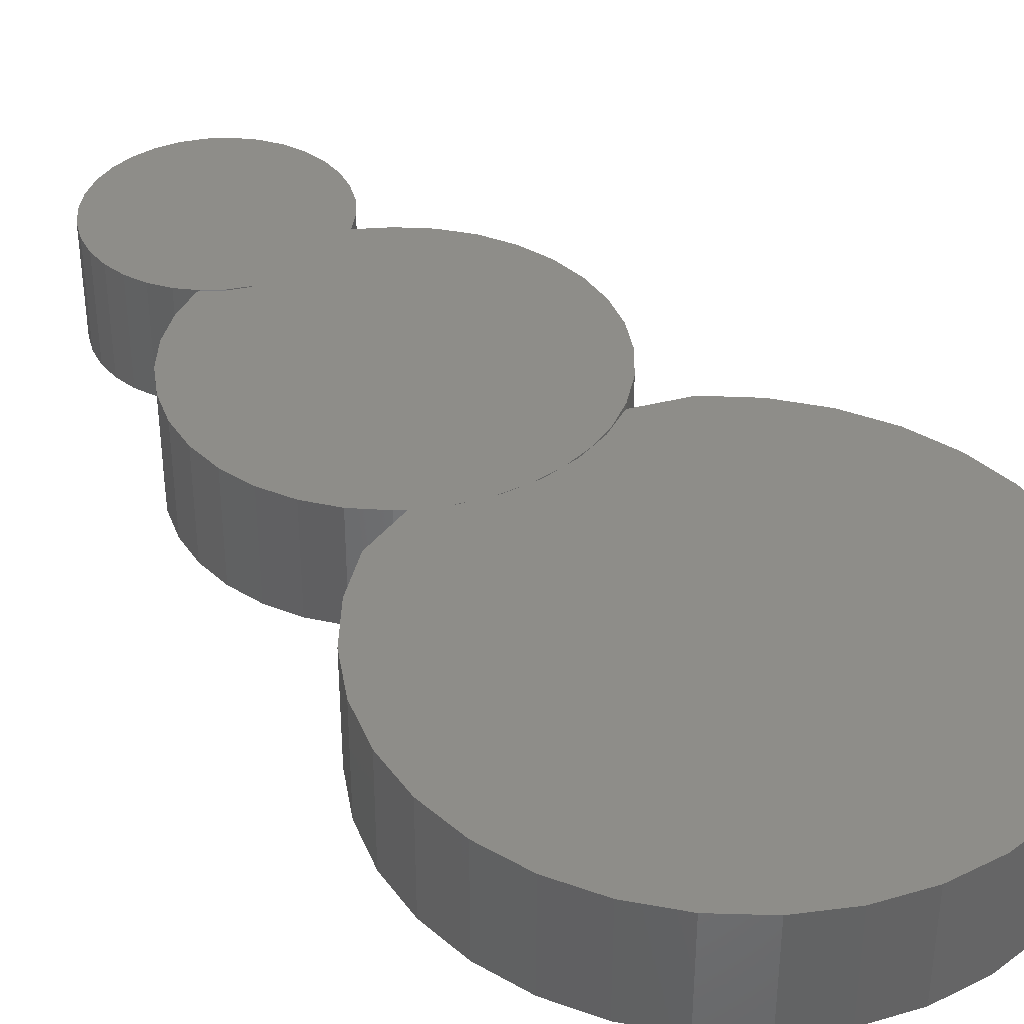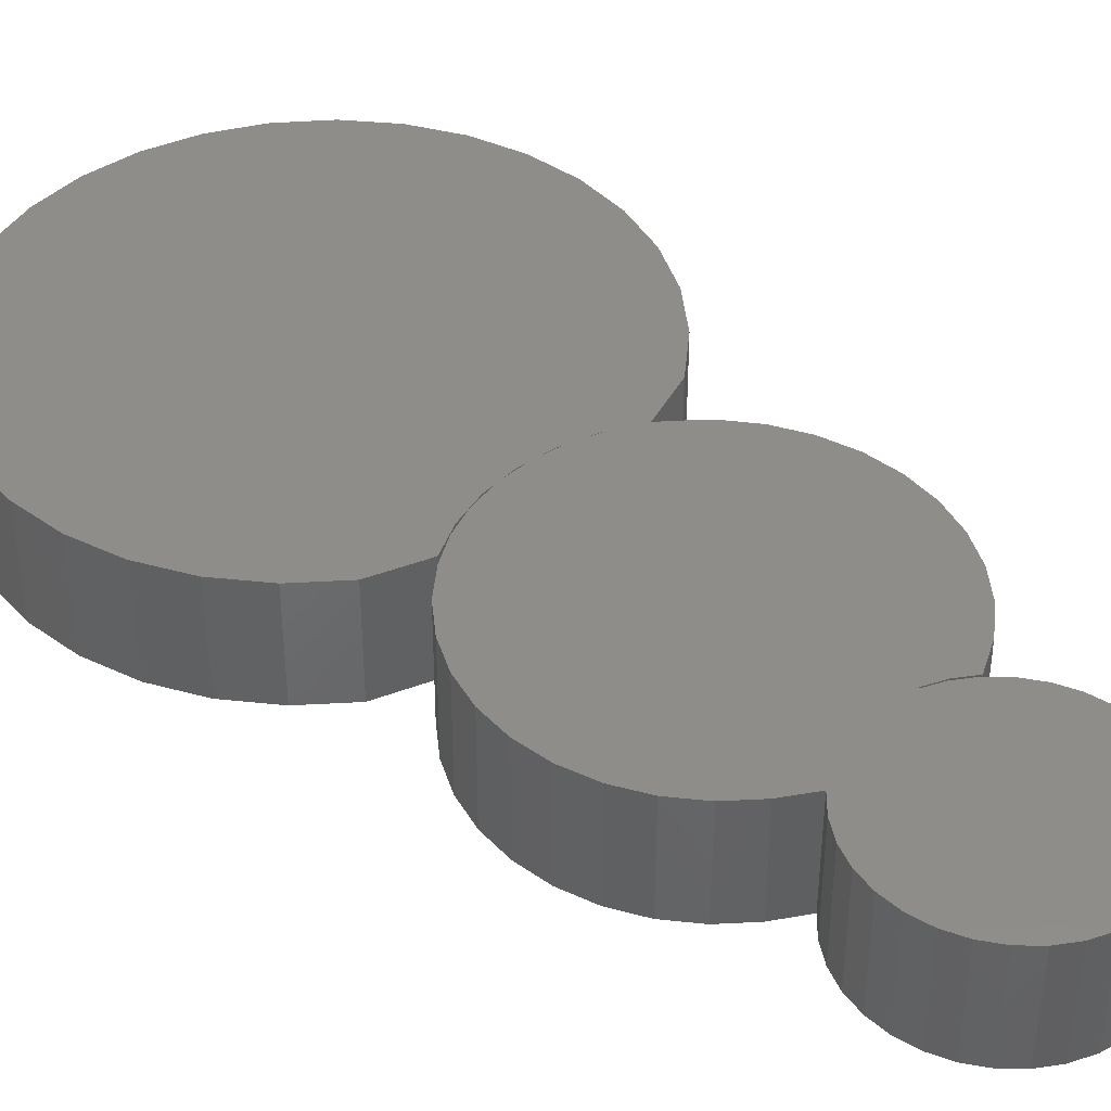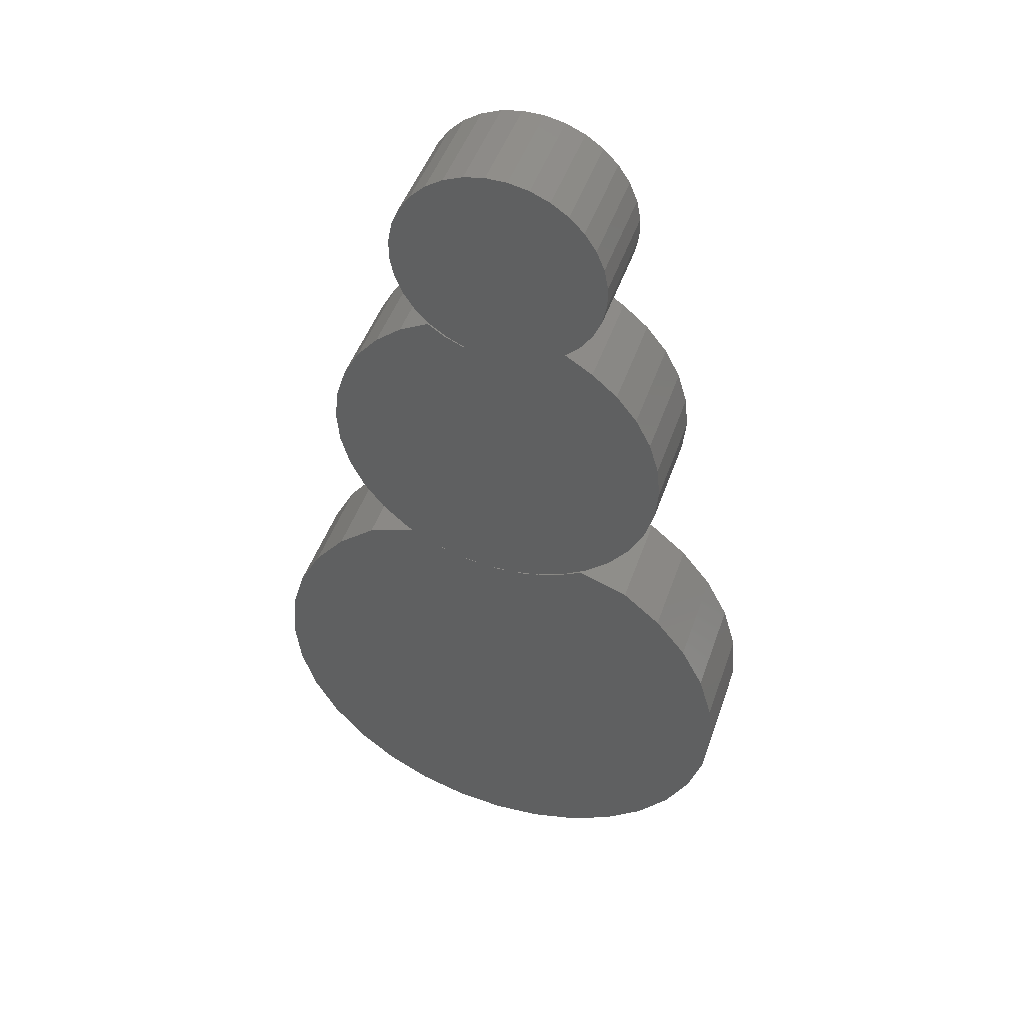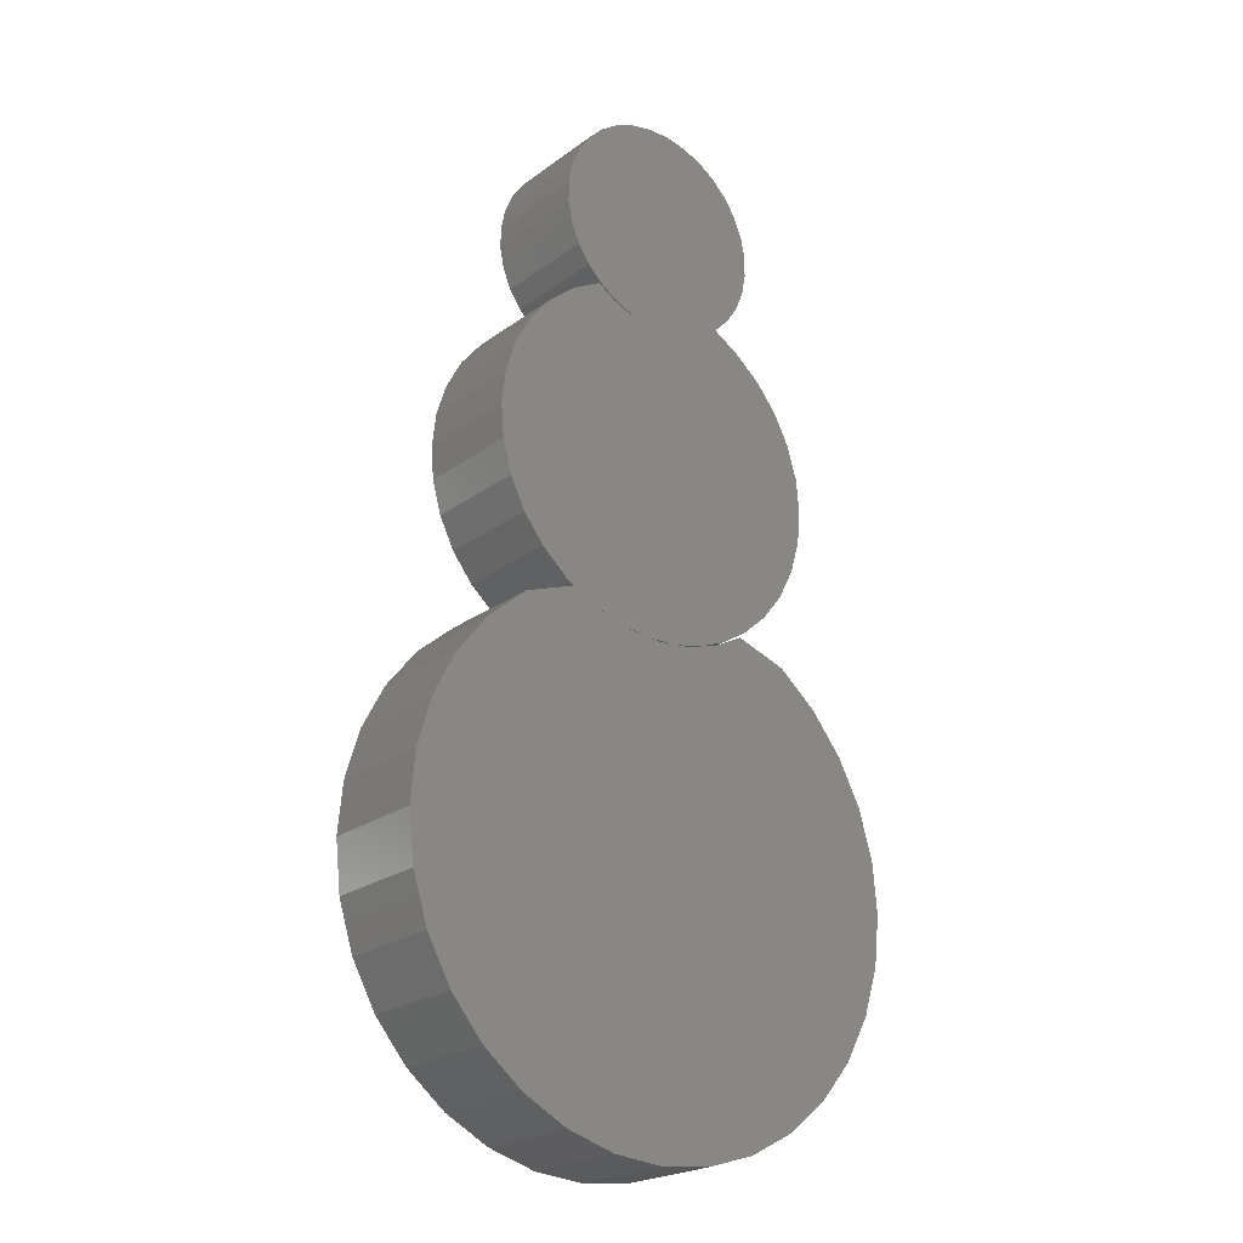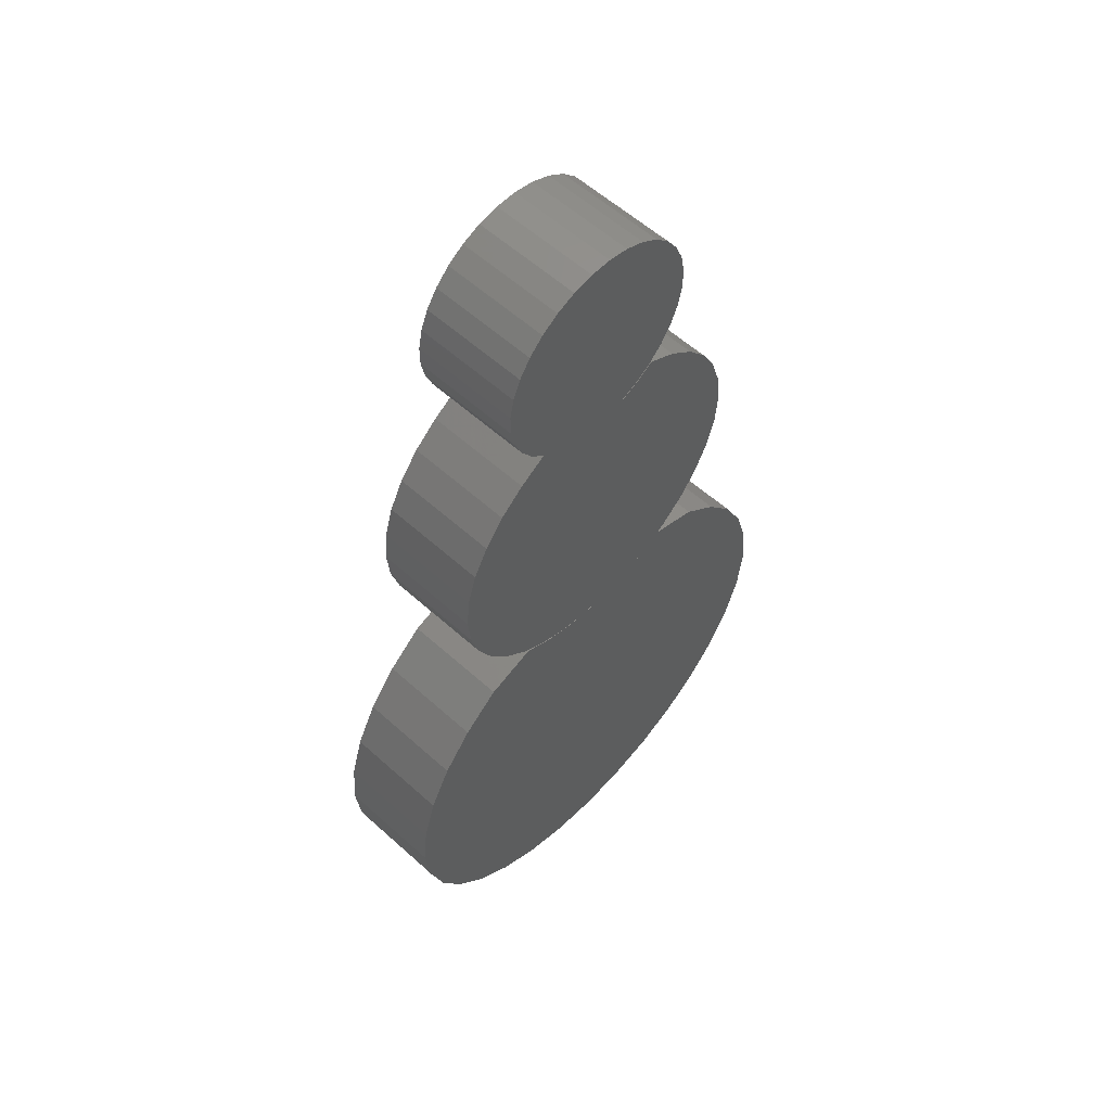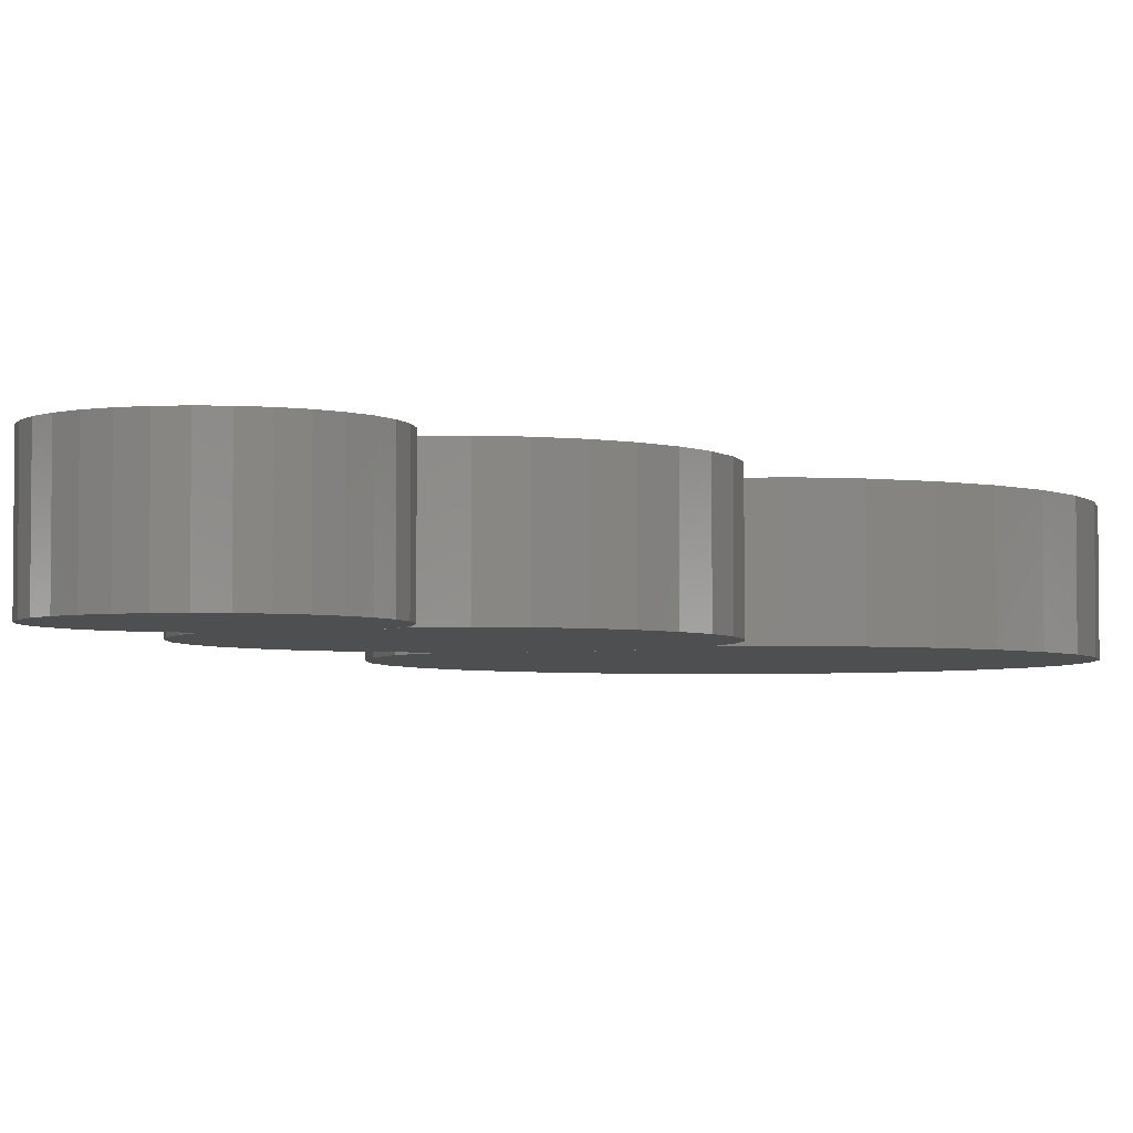
<metadata>
{"format":"stl","ext":"stl","renderer":"f3d","projection":"perspective","resolution":1024,"background":"white","views":[{"elev":38.6,"azim":-37.1,"up":"+Z"},{"elev":41.6,"azim":135.9,"up":"+Z"},{"elev":47.4,"azim":18.7,"up":"+Y"},{"elev":-22.4,"azim":-38.8,"up":"+Y"},{"elev":57.6,"azim":133.1,"up":"+Y"},{"elev":-3.8,"azim":-150.9,"up":"+Z"}]}
</metadata>
<code>
# stl→obj: 192 verts, 380 faces
v 0.01158 0.7524 0.1094
v -0.01034 0.7524 0.1094
v -0.03184 0.7481 0.1094
v 0.03307 0.7481 0.1094
v -0.05209 0.7397 0.1094
v -0.05344 0.5433 0.1094
v -0.03477 0.5351 0.1094
v 0.09991 0.5369 0.1094
v 0.1261 0.5146 0.1094
v -0.03628 0.5346 0.1094
v -0.1304 0.5162 0.1094
v -0.07353 0.2221 0.1094
v -0.04435 0.2127 0.1094
v 0.04669 0.2153 0.1094
v -0.014 0.2083 0.1094
v 0.01664 0.2092 0.1094
v -0.07319 0.5547 0.1094
v -0.1037 0.5382 0.1094
v -0.05569 0.5429 0.1094
v 0.07155 0.5547 0.1094
v 0.08704 0.5702 0.1094
v -0.08581 0.5702 0.1094
v -0.07031 0.5547 0.1094
v 0.0705 0.5551 0.1094
v -0.09799 0.5884 0.1094
v 0.09922 0.5884 0.1094
v -0.1064 0.6087 0.1094
v 0.1076 0.6087 0.1094
v -0.1107 0.6302 0.1094
v 0.1119 0.6302 0.1094
v -0.1107 0.6521 0.1094
v 0.1119 0.6521 0.1094
v -0.1064 0.6736 0.1094
v 0.1076 0.6736 0.1094
v -0.09799 0.6938 0.1094
v 0.09922 0.6938 0.1094
v -0.08581 0.712 0.1094
v 0.08704 0.712 0.1094
v -0.07031 0.7275 0.1094
v 0.07155 0.7275 0.1094
v 0.05332 0.7397 0.1094
v 0.1475 0.4876 0.1094
v -0.1525 0.4895 0.1094
v 0.1635 0.4571 0.1094
v -0.1691 0.4591 0.1094
v 0.1733 0.4241 0.1094
v -0.1795 0.4261 0.1094
v 0.1768 0.3899 0.1094
v -0.1835 0.3917 0.1094
v 0.1736 0.3556 0.1094
v -0.1809 0.3571 0.1094
v 0.164 0.3225 0.1094
v -0.1717 0.3238 0.1094
v 0.1483 0.2919 0.1094
v -0.1563 0.2927 0.1094
v 0.1271 0.2648 0.1094
v -0.1353 0.2652 0.1094
v 0.1012 0.2422 0.1094
v -0.1094 0.2422 0.1094
v -0.1007 0.2363 0.1094
v 0.07528 0.2264 0.1094
v -0.03184 0.7481 0
v -0.01034 0.7524 0
v 0.01158 0.7524 0
v 0.03307 0.7481 0
v -0.05209 0.7397 0
v 0.09991 0.5369 0
v -0.03477 0.5351 0
v -0.05344 0.5433 0
v 0.1261 0.5146 0
v -0.03628 0.5346 0
v -0.1304 0.5162 0
v 0.04669 0.2153 0
v -0.04435 0.2127 0
v -0.07353 0.2221 0
v -0.014 0.2083 0
v 0.01664 0.2092 0
v -0.05569 0.5429 0
v -0.1037 0.5382 0
v -0.07319 0.5547 0
v 0.07155 0.5547 0
v 0.0705 0.5551 0
v -0.07031 0.5547 0
v -0.08581 0.5702 0
v 0.08704 0.5702 0
v 0.05332 0.7397 0
v 0.07155 0.7275 0
v -0.07031 0.7275 0
v 0.08704 0.712 0
v -0.08581 0.712 0
v 0.09922 0.6938 0
v -0.09799 0.6938 0
v 0.1076 0.6736 0
v -0.1064 0.6736 0
v 0.1119 0.6521 0
v -0.1107 0.6521 0
v 0.1119 0.6302 0
v -0.1107 0.6302 0
v 0.1076 0.6087 0
v -0.1064 0.6087 0
v 0.09922 0.5884 0
v -0.09799 0.5884 0
v -0.1007 0.2363 0
v -0.1094 0.2422 0
v 0.1016 0.2422 0
v -0.1353 0.2652 0
v 0.1271 0.2648 0
v -0.1563 0.2927 0
v 0.1483 0.2919 0
v -0.1717 0.3238 0
v 0.164 0.3225 0
v -0.1809 0.3571 0
v 0.1736 0.3556 0
v -0.1835 0.3917 0
v 0.1768 0.3899 0
v -0.1795 0.4261 0
v 0.1733 0.4241 0
v -0.1691 0.4591 0
v 0.1635 0.4571 0
v -0.1525 0.4895 0
v 0.1475 0.4876 0
v 0.07528 0.2264 0
v 0.005437 0.5297 0
v 0.005437 0.5297 0.1094
v -0.01492 0.5305 0
v -0.01492 0.5305 0.1094
v 0.1867 0.1849 0.1094
v 0.0319 0.2109 0.1094
v -0.002467 0.2076 0.1094
v -0.1917 0.1849 0.1094
v 0.09791 -0.243 0.1094
v -0.05362 -0.2578 0.1094
v 0.04869 -0.2578 0.1094
v -0.002467 -0.2628 0.1094
v -0.03684 0.2109 0.1094
v 0.1475 0.2181 0.1094
v 0.09576 0.2363 0.1094
v 0.06504 0.2205 0.1094
v -0.1524 0.2181 0.1094
v -0.06997 0.2205 0.1094
v 0.2188 0.1447 0.1094
v -0.2237 0.1447 0.1094
v 0.2425 0.09904 0.1094
v -0.2474 0.09904 0.1094
v 0.2568 0.04968 0.1094
v -0.2618 0.04968 0.1094
v 0.2613 -0.00152 0.1094
v -0.2663 -0.00152 0.1094
v 0.2558 -0.05263 0.1094
v -0.2608 -0.05263 0.1094
v 0.2405 -0.1017 0.1094
v -0.2455 -0.1017 0.1094
v 0.216 -0.1469 0.1094
v -0.2209 -0.1469 0.1094
v 0.1832 -0.1864 0.1094
v -0.1881 -0.1864 0.1094
v 0.1433 -0.2189 0.1094
v -0.1482 -0.2189 0.1094
v -0.1028 -0.243 0.1094
v -0.002467 0.2076 0
v 0.0319 0.2109 0
v 0.1867 0.1849 0
v -0.1917 0.1849 0
v 0.04869 -0.2578 0
v -0.05362 -0.2578 0
v 0.09791 -0.243 0
v -0.002467 -0.2628 0
v -0.03684 0.2109 0
v 0.1475 0.2181 0
v 0.06504 0.2205 0
v 0.09576 0.2363 0
v -0.1524 0.2181 0
v -0.06997 0.2205 0
v -0.1028 -0.243 0
v -0.1482 -0.2189 0
v 0.1433 -0.2189 0
v -0.1881 -0.1864 0
v 0.1832 -0.1864 0
v -0.2209 -0.1469 0
v 0.216 -0.1469 0
v -0.2455 -0.1017 0
v 0.2405 -0.1017 0
v -0.2608 -0.05263 0
v 0.2558 -0.05263 0
v -0.2663 -0.00152 0
v 0.2613 -0.00152 0
v -0.2618 0.04968 0
v 0.2568 0.04968 0
v -0.2474 0.09904 0
v 0.2425 0.09904 0
v -0.2237 0.1447 0
v 0.2188 0.1447 0
f 1 2 3
f 1 3 4
f 4 3 5
f 6 7 8
f 9 8 7
f 9 7 10
f 9 10 11
f 12 13 14
f 14 13 15
f 14 15 16
f 17 18 19
f 18 11 19
f 10 19 11
f 20 21 22
f 20 22 23
f 20 23 6
f 20 6 8
f 20 8 24
f 22 21 25
f 25 21 26
f 25 26 27
f 27 26 28
f 27 28 29
f 29 28 30
f 29 30 31
f 31 30 32
f 31 32 33
f 33 32 34
f 33 34 35
f 35 34 36
f 35 36 37
f 37 36 38
f 37 38 39
f 39 38 40
f 39 40 5
f 5 40 41
f 5 41 4
f 9 11 42
f 42 11 43
f 42 43 44
f 44 43 45
f 44 45 46
f 46 45 47
f 46 47 48
f 48 47 49
f 48 49 50
f 50 49 51
f 50 51 52
f 52 51 53
f 52 53 54
f 54 53 55
f 54 55 56
f 56 55 57
f 56 57 58
f 58 57 59
f 58 59 60
f 58 60 61
f 61 60 12
f 61 12 14
f 62 63 64
f 65 62 64
f 66 62 65
f 67 68 69
f 68 67 70
f 71 68 70
f 72 71 70
f 73 74 75
f 76 74 73
f 77 76 73
f 78 79 80
f 78 72 79
f 72 78 71
f 81 82 67
f 81 67 69
f 81 69 83
f 81 83 84
f 81 84 85
f 65 86 66
f 66 86 87
f 66 87 88
f 88 87 89
f 88 89 90
f 90 89 91
f 90 91 92
f 92 91 93
f 92 93 94
f 94 93 95
f 94 95 96
f 96 95 97
f 96 97 98
f 98 97 99
f 98 99 100
f 100 99 101
f 100 101 102
f 102 101 85
f 102 85 84
f 103 104 105
f 105 104 106
f 105 106 107
f 107 106 108
f 107 108 109
f 109 108 110
f 109 110 111
f 111 110 112
f 111 112 113
f 113 112 114
f 113 114 115
f 115 114 116
f 115 116 117
f 117 116 118
f 117 118 119
f 119 118 120
f 119 120 121
f 121 120 72
f 121 72 70
f 73 75 122
f 122 75 103
f 122 103 105
f 123 124 125
f 125 124 126
f 125 126 68
f 68 126 7
f 68 7 69
f 69 7 6
f 69 6 83
f 83 6 23
f 82 24 67
f 67 24 8
f 67 8 70
f 70 8 9
f 70 9 121
f 121 9 42
f 121 42 119
f 119 42 44
f 119 44 117
f 117 44 46
f 117 46 115
f 115 46 48
f 115 48 113
f 113 48 50
f 113 50 111
f 111 50 52
f 111 52 109
f 109 52 54
f 109 54 107
f 107 54 56
f 107 56 105
f 105 56 58
f 68 126 125
f 125 126 124
f 125 124 123
f 126 68 7
f 7 68 71
f 7 71 10
f 10 71 78
f 10 78 19
f 19 78 80
f 19 80 17
f 20 24 81
f 81 24 82
f 83 23 84
f 84 23 22
f 84 22 102
f 102 22 25
f 102 25 100
f 100 25 27
f 100 27 98
f 98 27 29
f 98 29 96
f 96 29 31
f 96 31 94
f 94 31 33
f 94 33 92
f 92 33 35
f 92 35 90
f 90 35 37
f 90 37 88
f 88 37 39
f 88 39 66
f 66 39 5
f 66 5 62
f 62 5 3
f 62 3 63
f 63 3 2
f 63 2 64
f 64 2 1
f 64 1 65
f 65 1 4
f 65 4 86
f 86 4 41
f 86 41 87
f 87 41 40
f 87 40 89
f 89 40 38
f 89 38 91
f 91 38 36
f 91 36 93
f 93 36 34
f 93 34 95
f 95 34 32
f 95 32 97
f 97 32 30
f 97 30 99
f 99 30 28
f 99 28 101
f 101 28 26
f 101 26 85
f 85 26 21
f 85 21 81
f 81 21 20
f 59 104 60
f 60 104 103
f 105 58 122
f 122 58 61
f 122 61 73
f 73 61 14
f 73 14 77
f 77 14 16
f 77 16 76
f 76 16 15
f 76 15 74
f 74 15 13
f 74 13 75
f 75 13 12
f 75 12 103
f 103 12 60
f 104 59 106
f 106 59 57
f 106 57 108
f 108 57 55
f 108 55 110
f 110 55 53
f 110 53 112
f 112 53 51
f 112 51 114
f 114 51 49
f 114 49 116
f 116 49 47
f 116 47 118
f 118 47 45
f 118 45 120
f 120 45 43
f 120 43 72
f 72 43 11
f 72 11 79
f 79 11 18
f 79 18 80
f 80 18 17
f 127 128 129
f 127 129 130
f 131 132 133
f 133 132 134
f 130 129 135
f 136 137 138
f 136 138 128
f 136 128 127
f 139 130 135
f 139 135 140
f 139 140 60
f 127 130 141
f 141 130 142
f 141 142 143
f 143 142 144
f 143 144 145
f 145 144 146
f 145 146 147
f 147 146 148
f 147 148 149
f 149 148 150
f 149 150 151
f 151 150 152
f 151 152 153
f 153 152 154
f 153 154 155
f 155 154 156
f 155 156 157
f 157 156 158
f 157 158 131
f 131 158 159
f 131 159 132
f 160 161 162
f 163 160 162
f 164 165 166
f 167 165 164
f 168 160 163
f 169 162 161
f 169 161 170
f 169 170 171
f 172 103 173
f 172 173 168
f 172 168 163
f 165 174 166
f 166 174 175
f 166 175 176
f 176 175 177
f 176 177 178
f 178 177 179
f 178 179 180
f 180 179 181
f 180 181 182
f 182 181 183
f 182 183 184
f 184 183 185
f 184 185 186
f 186 185 187
f 186 187 188
f 188 187 189
f 188 189 190
f 190 189 191
f 190 191 192
f 192 191 163
f 192 163 162
f 160 128 161
f 161 128 138
f 161 138 170
f 170 138 137
f 170 137 171
f 128 160 129
f 129 160 168
f 129 168 135
f 135 168 173
f 135 173 140
f 140 173 103
f 140 103 60
f 139 60 172
f 172 60 103
f 169 136 162
f 162 136 127
f 162 127 192
f 192 127 141
f 192 141 190
f 190 141 143
f 190 143 188
f 188 143 145
f 188 145 186
f 186 145 147
f 186 147 184
f 184 147 149
f 184 149 182
f 182 149 151
f 182 151 180
f 180 151 153
f 180 153 178
f 178 153 155
f 178 155 176
f 176 155 157
f 176 157 166
f 166 157 131
f 166 131 164
f 164 131 133
f 164 133 167
f 167 133 134
f 167 134 165
f 165 134 132
f 165 132 174
f 174 132 159
f 174 159 175
f 175 159 158
f 175 158 177
f 177 158 156
f 177 156 179
f 179 156 154
f 179 154 181
f 181 154 152
f 181 152 183
f 183 152 150
f 183 150 185
f 185 150 148
f 185 148 187
f 187 148 146
f 187 146 189
f 189 146 144
f 189 144 191
f 191 144 142
f 191 142 163
f 163 142 130
f 163 130 172
f 172 130 139
f 169 171 136
f 136 171 137

</code>
